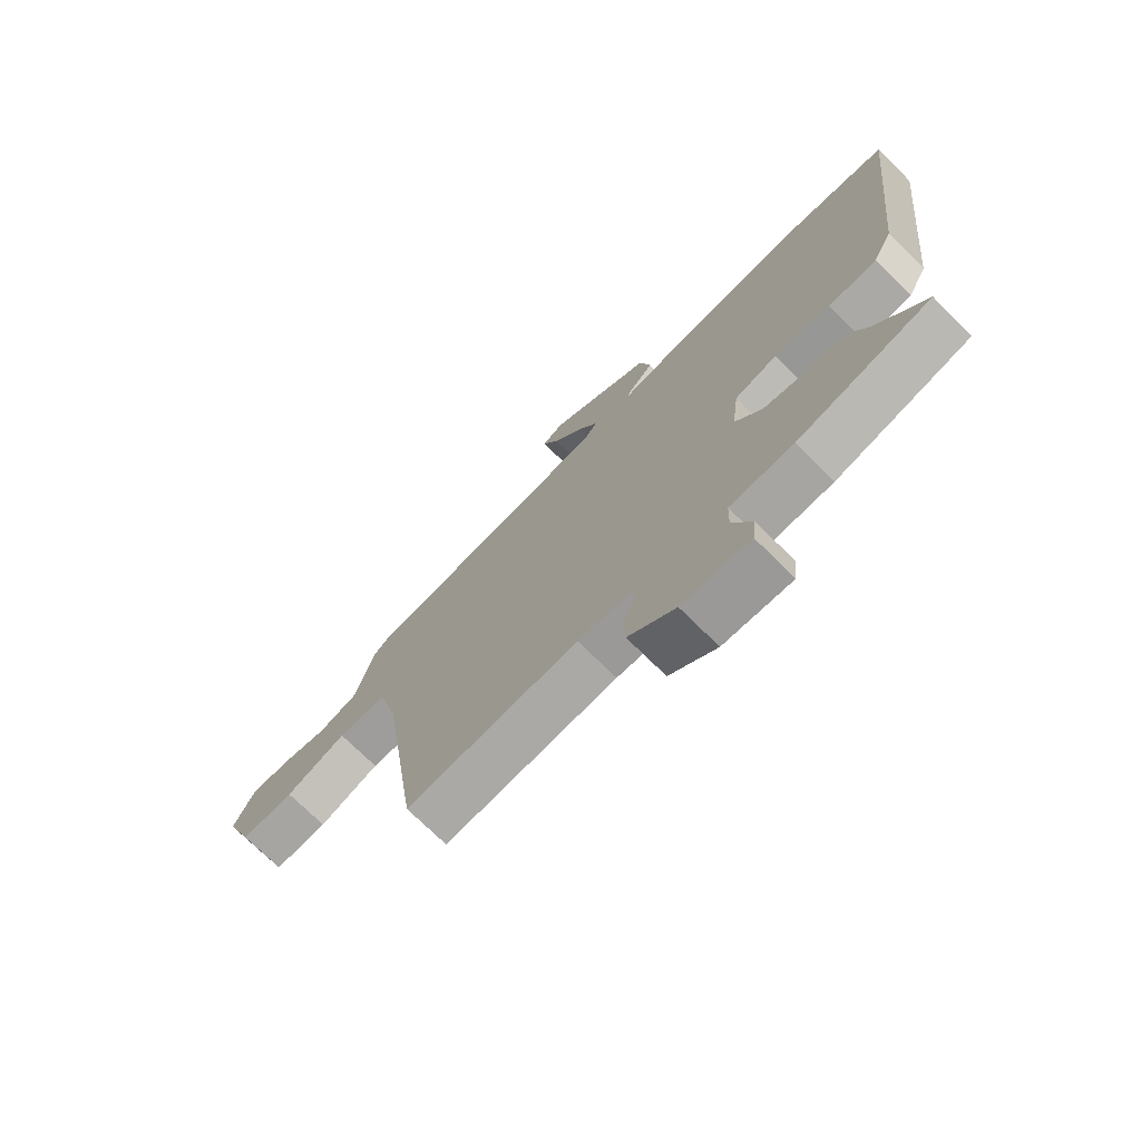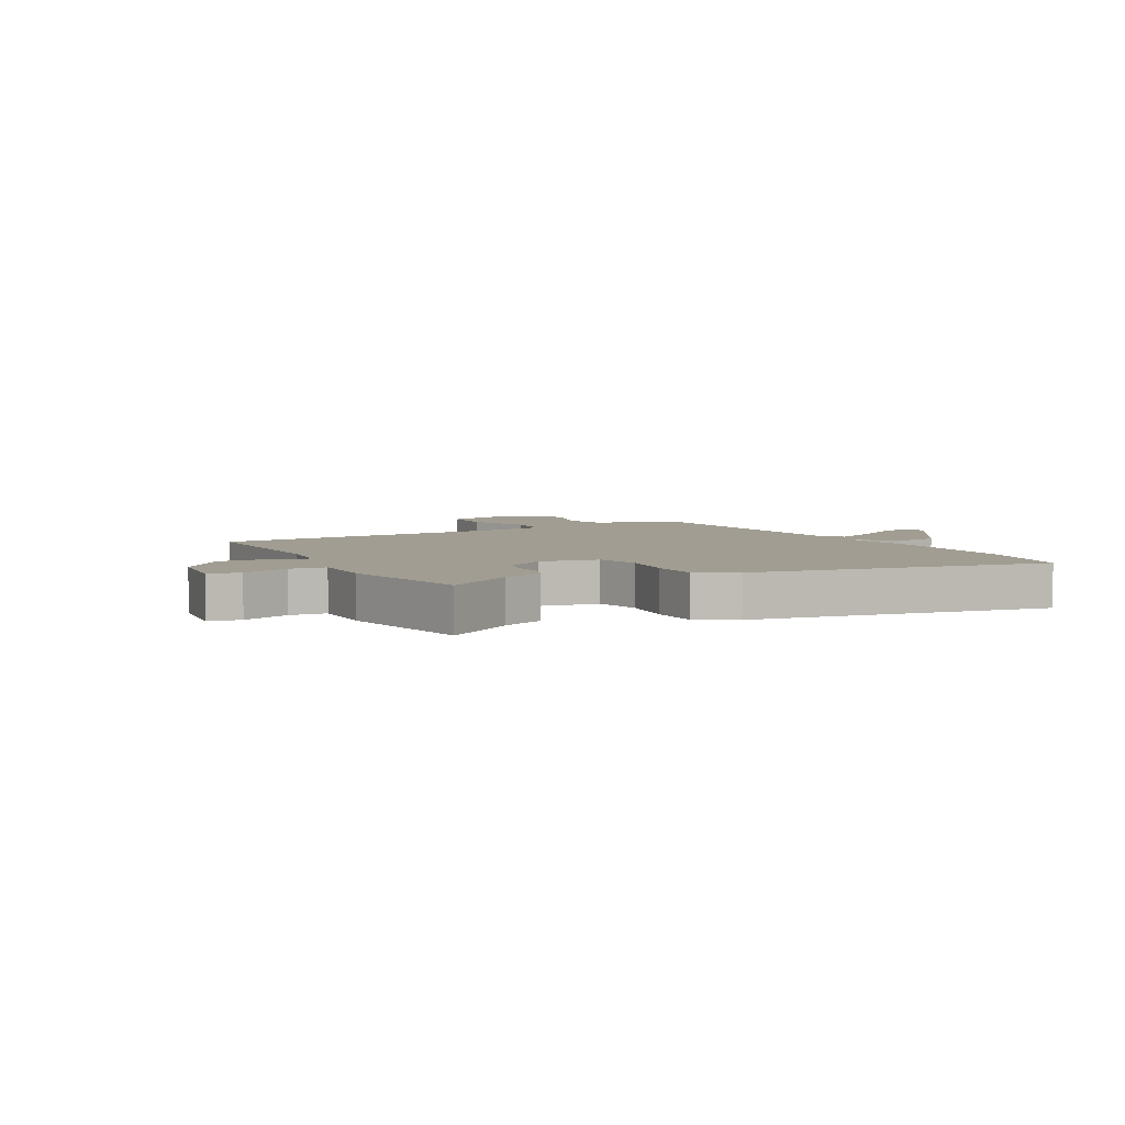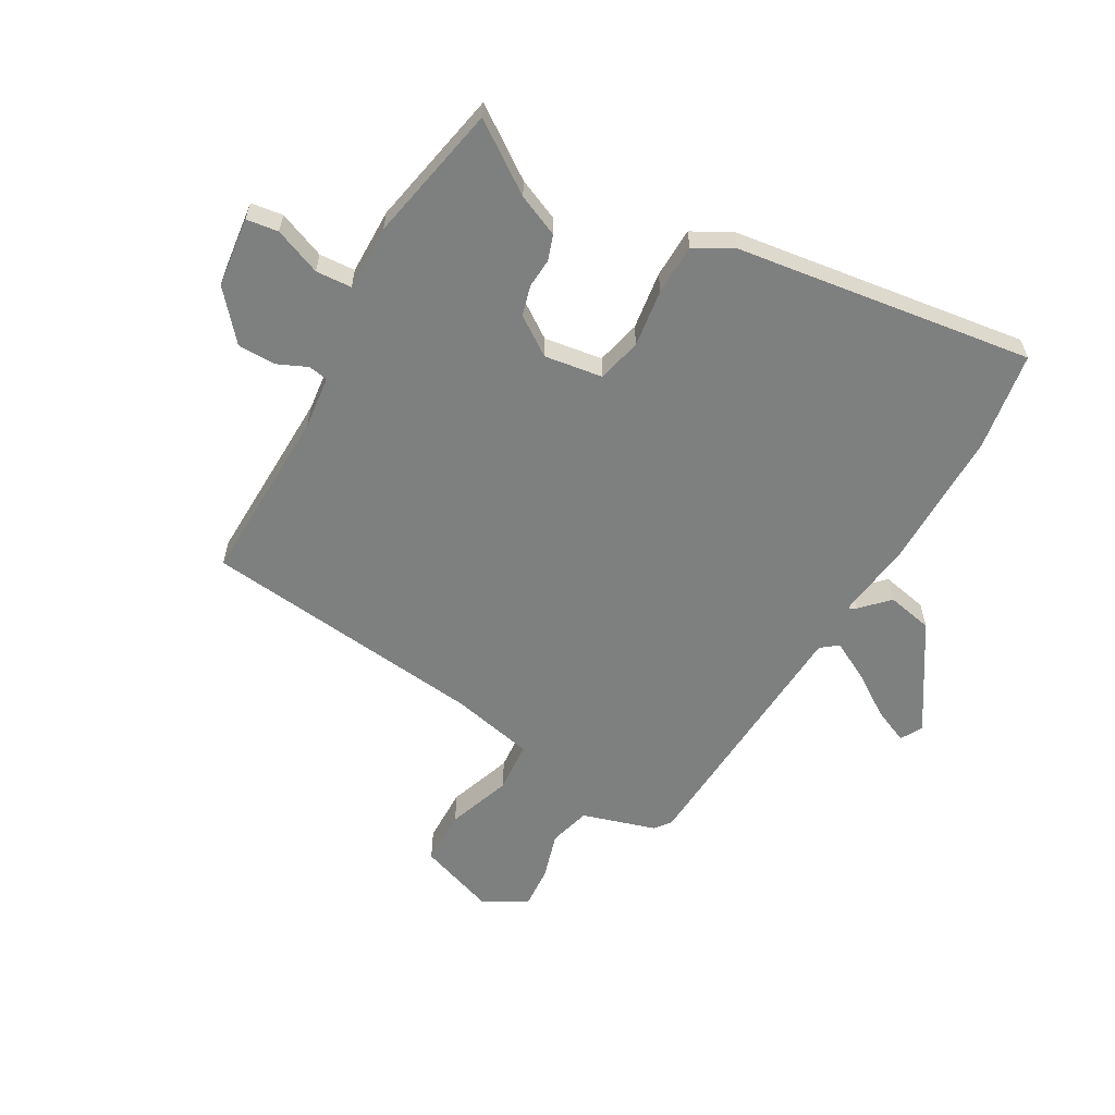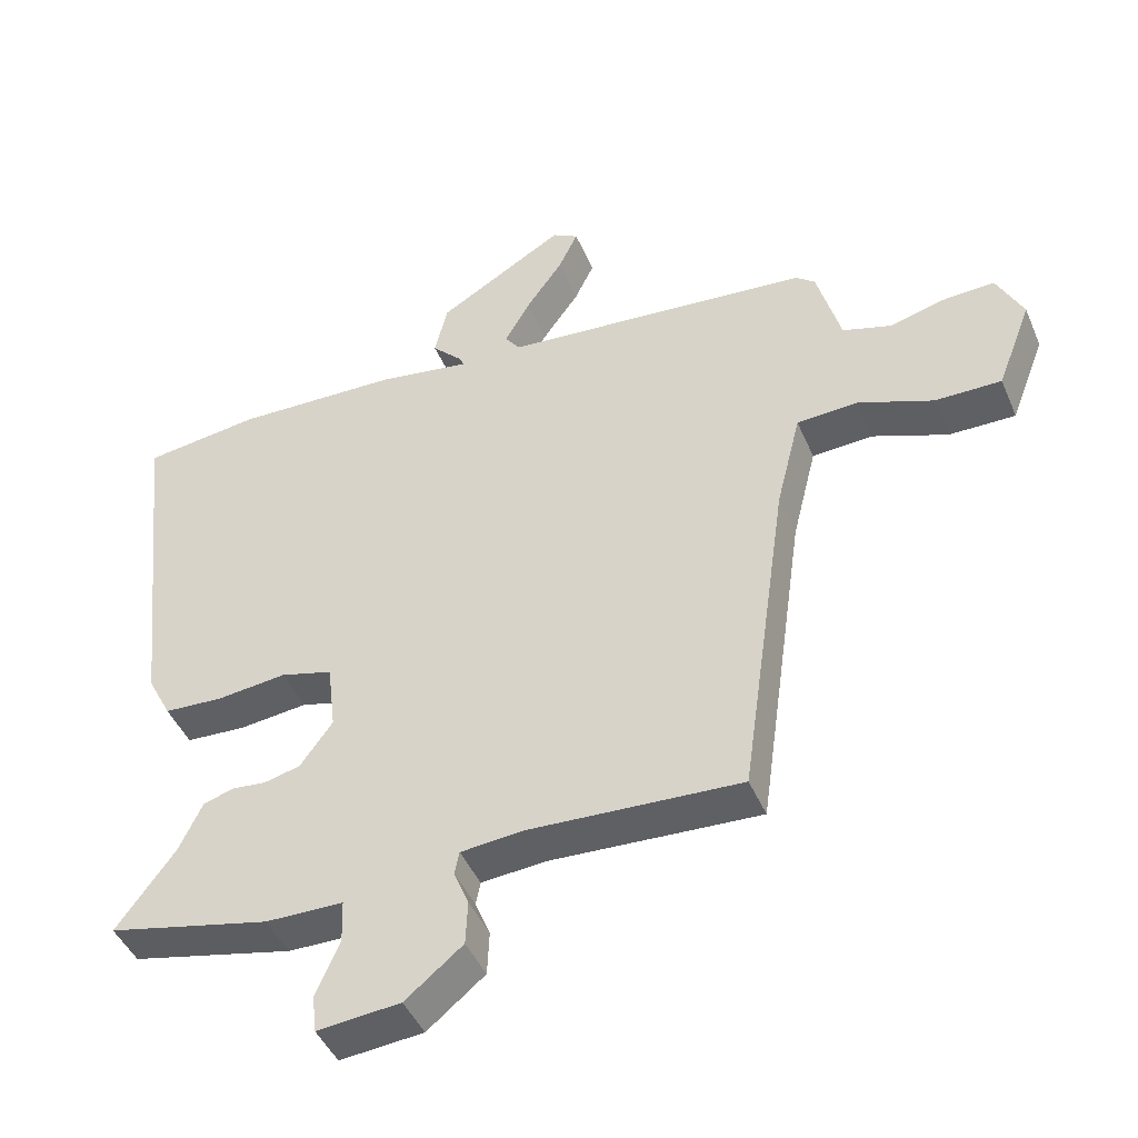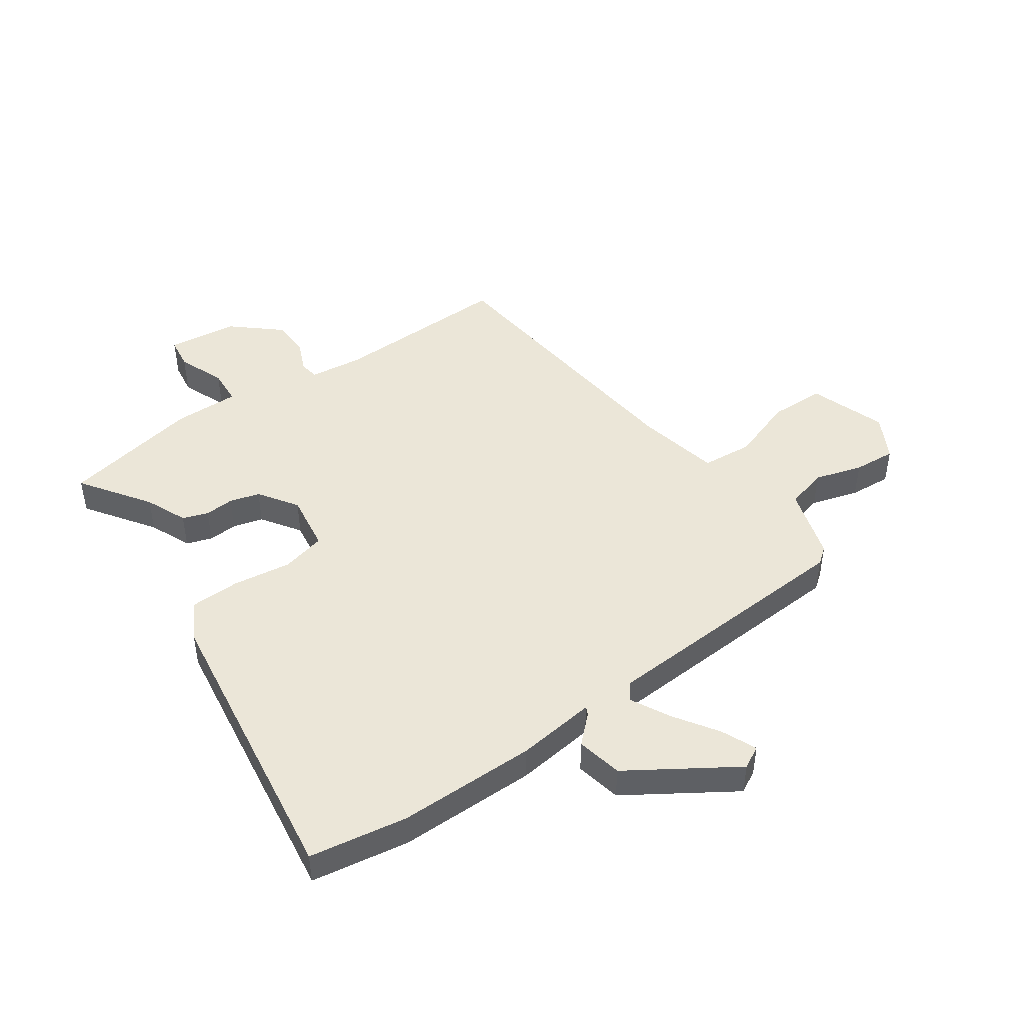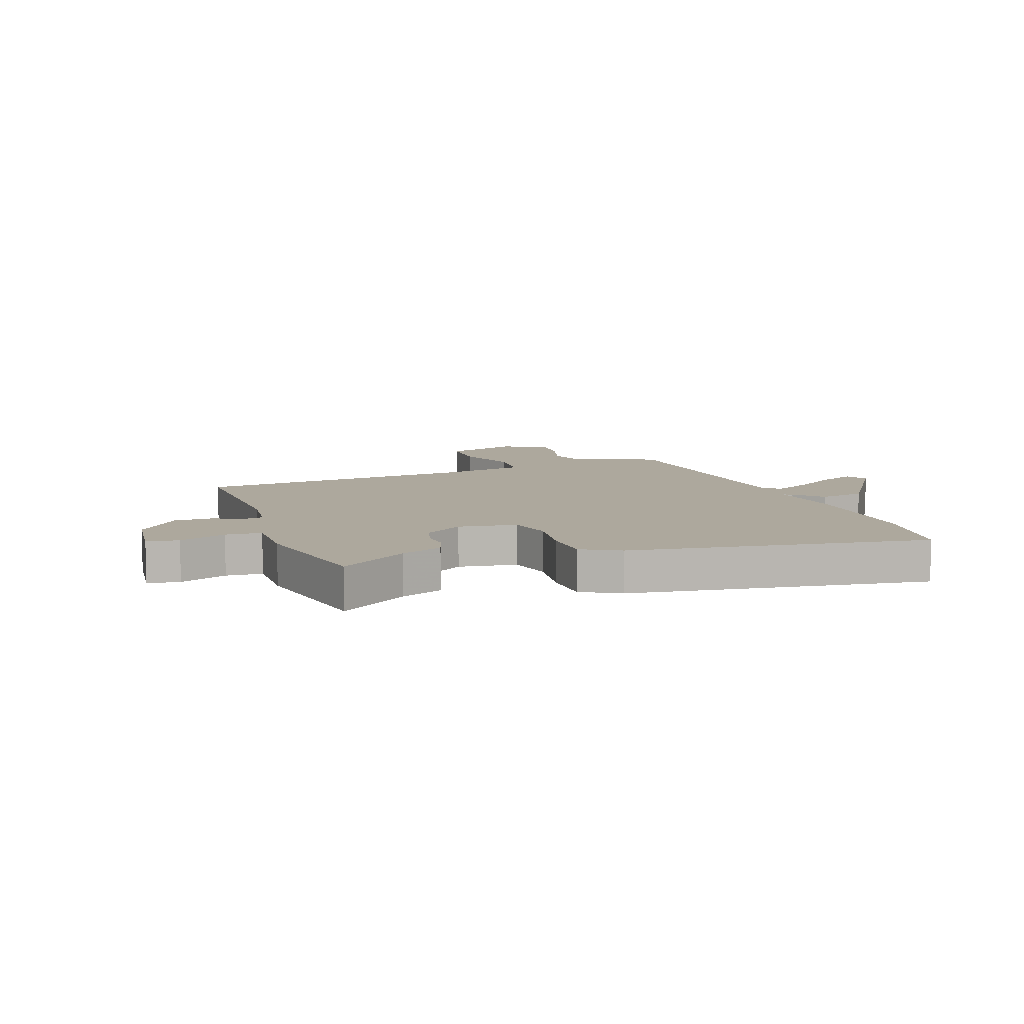
<metadata>
{"format":"obj","ext":"obj","renderer":"f3d","projection":"perspective","resolution":1024,"background":"white","views":[{"elev":-73.1,"azim":-134.7,"up":"+Z"},{"elev":4.7,"azim":-115.6,"up":"+Y"},{"elev":-59.6,"azim":-117.9,"up":"+Y"},{"elev":-45.0,"azim":22.3,"up":"+Z"},{"elev":46.3,"azim":-33.1,"up":"+Y"},{"elev":8.7,"azim":-107.8,"up":"+Y"}]}
</metadata>
<code>
v -0.54 0.07 -0.495
v -0.453 0.07 -0.378
v -0.419 0.07 -0.306
v -0.374 0.07 -0.292
v -0.323 0.07 -0.297
v -0.27 0.07 -0.284
v -0.222 0.07 -0.218
v -0.234 0.07 -0.116
v -0.311 0.07 -0.095
v -0.413 0.07 -0.106
v -0.501 0.07 -0.101
v -0.536 0.07 -0.033
v -0.593 0.07 0.488
v -0.421 0.07 0.51
v -0.178 0.07 0.502
v -0.04 0.07 0.48
v -0.046 0.07 0.494
v -0.092 0.07 0.541
v -0.073 0.07 0.621
v 0.115 0.07 0.733
v 0.153 0.07 0.711
v 0.124 0.07 0.65
v 0.07 0.07 0.574
v 0.033 0.07 0.508
v 0.055 0.07 0.478
v 0.513 0.07 0.436
v 0.541 0.07 0.413
v 0.576 0.07 0.284
v 0.648 0.07 0.262
v 0.732 0.07 0.284
v 0.806 0.07 0.287
v 0.845 0.07 0.208
v 0.794 0.07 0.076
v 0.696 0.07 0.077
v 0.585 0.07 0.12
v 0.495 0.07 0.115
v 0.459 0.07 -0.03
v 0.389 0.07 -0.527
v 0.078 0.07 -0.51
v -0.016 0.07 -0.518
v -0.023 0.07 -0.552
v -0.001 0.07 -0.606
v -0.004 0.07 -0.672
v -0.089 0.07 -0.741
v -0.212 0.07 -0.752
v -0.218 0.07 -0.696
v -0.183 0.07 -0.615
v -0.185 0.07 -0.552
v -0.3 0.07 -0.55
v -0.54 0 -0.495
v -0.453 0 -0.378
v -0.419 0 -0.306
v -0.374 0 -0.292
v -0.323 0 -0.297
v -0.27 0 -0.284
v -0.222 0 -0.218
v -0.234 0 -0.116
v -0.311 0 -0.095
v -0.413 0 -0.106
v -0.501 0 -0.101
v -0.536 0 -0.033
v -0.593 0 0.488
v -0.421 0 0.51
v -0.178 0 0.502
v -0.04 0 0.48
v -0.046 0 0.494
v -0.092 0 0.541
v -0.073 0 0.621
v 0.115 0 0.733
v 0.153 0 0.711
v 0.124 0 0.65
v 0.07 0 0.574
v 0.033 0 0.508
v 0.055 0 0.478
v 0.513 0 0.436
v 0.541 0 0.413
v 0.576 0 0.284
v 0.648 0 0.262
v 0.732 0 0.284
v 0.806 0 0.287
v 0.845 0 0.208
v 0.794 0 0.076
v 0.696 0 0.077
v 0.585 0 0.12
v 0.495 0 0.115
v 0.459 0 -0.03
v 0.389 0 -0.527
v 0.078 0 -0.51
v -0.016 0 -0.518
v -0.023 0 -0.552
v -0.001 0 -0.606
v -0.004 0 -0.672
v -0.089 0 -0.741
v -0.212 0 -0.752
v -0.218 0 -0.696
v -0.183 0 -0.615
v -0.185 0 -0.552
v -0.3 0 -0.55
f 48 49 1 2
f 45 46 47
f 44 45 47
f 43 44 47
f 42 43 47
f 41 42 47
f 40 41 47 48
f 37 38 39
f 36 37 39 40
f 33 34 35
f 32 33 35
f 31 32 35
f 30 31 35
f 29 30 35
f 28 29 35 36
f 36 40 48
f 28 36 48
f 27 28 48
f 26 27 48
f 25 26 48
f 21 22 23
f 20 21 23
f 19 20 23
f 18 19 23
f 17 18 23
f 16 17 23 24
f 14 15 16
f 13 14 16
f 12 13 16
f 11 12 16
f 10 11 16
f 9 10 16
f 16 24 25
f 9 16 25
f 8 9 25
f 3 4 5
f 2 3 5
f 48 2 5
f 48 5 6
f 7 8 25
f 7 25 48
f 6 7 48
f 51 50 98 97
f 96 95 94
f 96 94 93
f 96 93 92
f 96 92 91
f 96 91 90
f 97 96 90 89
f 88 87 86
f 89 88 86 85
f 84 83 82
f 84 82 81
f 84 81 80
f 84 80 79
f 84 79 78
f 85 84 78 77
f 97 89 85
f 97 85 77
f 97 77 76
f 97 76 75
f 97 75 74
f 72 71 70
f 72 70 69
f 72 69 68
f 72 68 67
f 72 67 66
f 73 72 66 65
f 65 64 63
f 65 63 62
f 65 62 61
f 65 61 60
f 65 60 59
f 65 59 58
f 74 73 65
f 74 65 58
f 74 58 57
f 54 53 52
f 54 52 51
f 54 51 97
f 55 54 97
f 74 57 56
f 97 74 56
f 97 56 55
f 1 50 51 2
f 2 51 52 3
f 3 52 53 4
f 4 53 54 5
f 5 54 55 6
f 6 55 56 7
f 7 56 57 8
f 8 57 58 9
f 9 58 59 10
f 10 59 60 11
f 11 60 61 12
f 12 61 62 13
f 13 62 63 14
f 14 63 64 15
f 15 64 65 16
f 16 65 66 17
f 17 66 67 18
f 18 67 68 19
f 19 68 69 20
f 20 69 70 21
f 21 70 71 22
f 22 71 72 23
f 23 72 73 24
f 24 73 74 25
f 25 74 75 26
f 26 75 76 27
f 27 76 77 28
f 28 77 78 29
f 29 78 79 30
f 30 79 80 31
f 31 80 81 32
f 32 81 82 33
f 33 82 83 34
f 34 83 84 35
f 35 84 85 36
f 36 85 86 37
f 37 86 87 38
f 38 87 88 39
f 39 88 89 40
f 40 89 90 41
f 41 90 91 42
f 42 91 92 43
f 43 92 93 44
f 44 93 94 45
f 45 94 95 46
f 46 95 96 47
f 47 96 97 48
f 48 97 98 49
f 49 98 50 1

</code>
